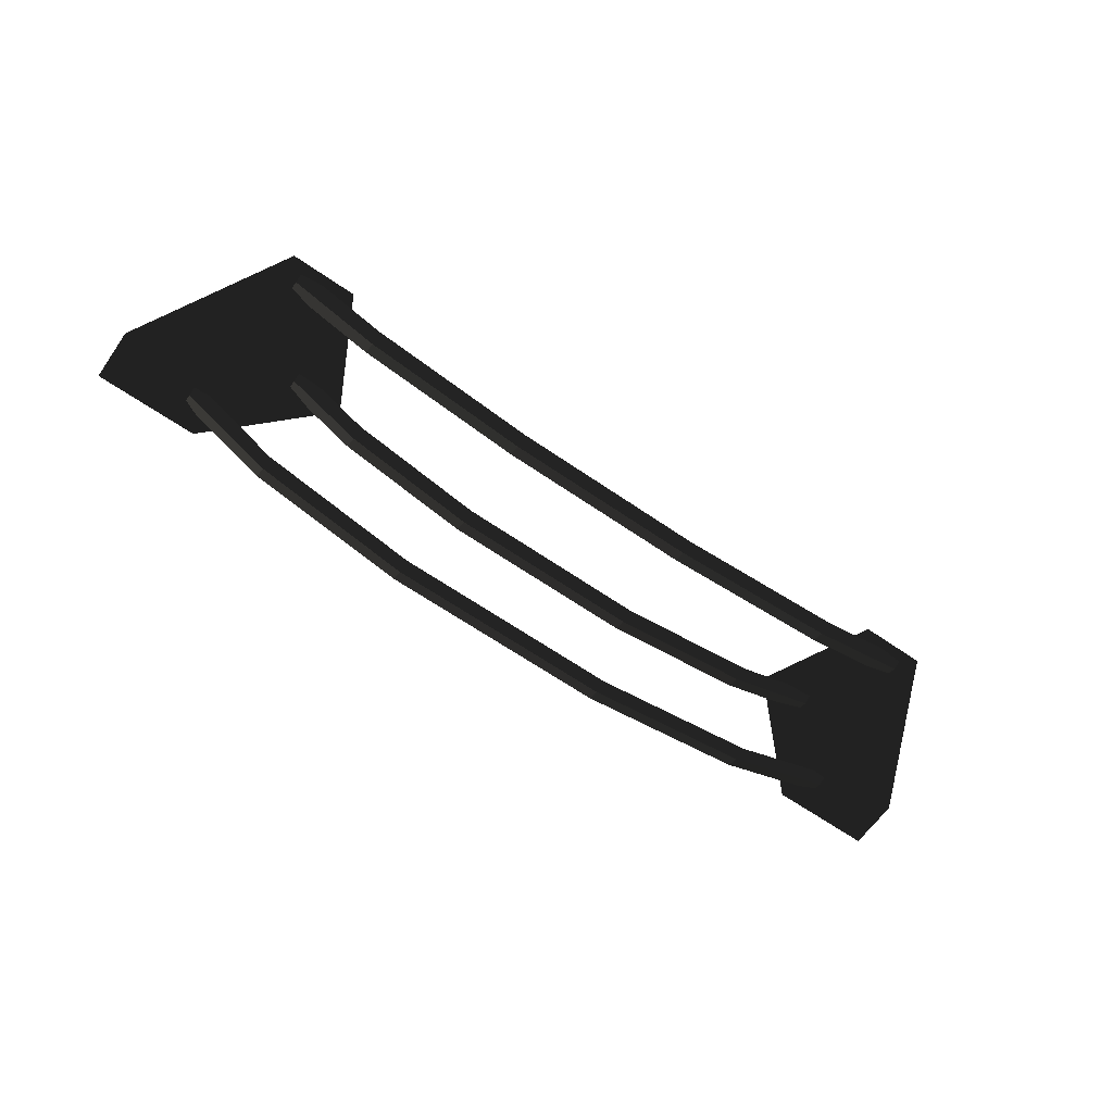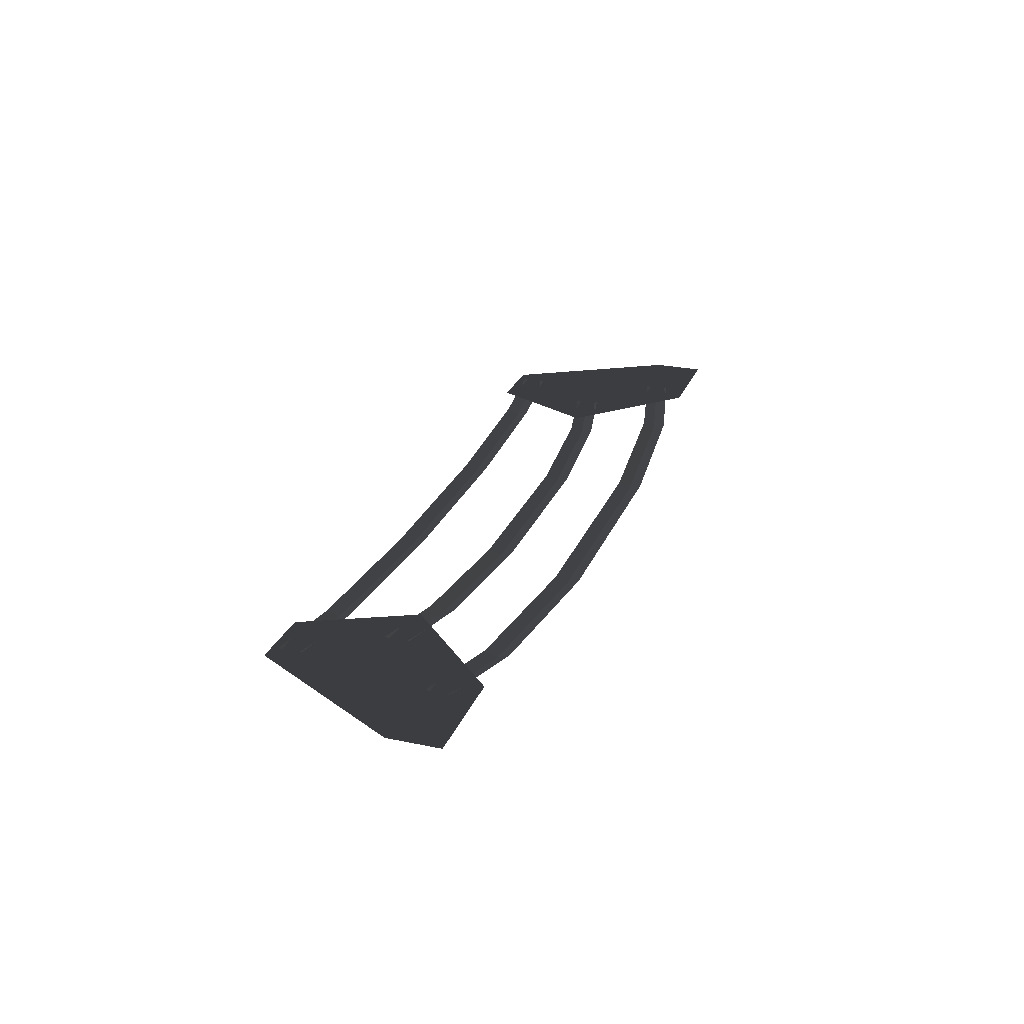
<metadata>
{"format":"obj","ext":"obj","renderer":"f3d","projection":"perspective","resolution":1024,"background":"white","views":[{"elev":-63.9,"azim":145.0,"up":"+Z"},{"elev":25.6,"azim":-71.3,"up":"+Z"}]}
</metadata>
<code>
v 3.308 2.84 -0.12
v 3.308 2.99 -0.06
v 4.41 2.94 -0.04
v 4.41 3.09 0.02
v 3.308 2.69 -0.06
v 4.41 2.79 0.02
v 1.217 2.76 -0.16
v 1.217 2.61 -0.1
v 3.308 2.99 -0.06
v 1.217 2.91 -0.1
v -1.217 2.91 -0.1
v -1.217 2.76 -0.16
v -1.217 2.61 -0.1
v 1.217 2.61 -0.1
v -3.308 2.84 -0.12
v -3.308 2.69 -0.06
v -1.217 2.91 -0.1
v -3.308 2.99 -0.06
v -4.41 3.09 0.02
v -4.41 2.94 -0.04
v -4.41 2.79 0.02
v -3.308 2.69 -0.06
v 2.85 1.71 -0.1
v 2.85 1.86 -0.04
v 3.8 1.9 -0.04
v 3.8 2.05 0.02
v 2.85 1.56 -0.04
v 3.8 1.75 0.02
v 1.186 1.565 -0.13
v 1.186 1.415 -0.07
v 2.85 1.86 -0.04
v 1.186 1.715 -0.07
v -1.186 1.715 -0.07
v -1.186 1.565 -0.13
v -1.186 1.415 -0.07
v 1.186 1.415 -0.07
v -2.85 1.71 -0.1
v -2.85 1.56 -0.04
v -1.186 1.715 -0.07
v -2.85 1.86 -0.04
v -3.8 2.05 0.02
v -3.8 1.9 -0.04
v -3.8 1.75 0.02
v -2.85 1.56 -0.04
v 3.536 0.79 -0.16
v 3.536 0.94 -0.1
v 4.715 1.05 -0.04
v 4.715 1.2 0.02
v 3.536 0.64 -0.1
v 4.715 0.9 0.02
v 1.471 0.6 -0.22
v 1.471 0.45 -0.16
v 3.536 0.94 -0.1
v 1.471 0.75 -0.16
v -1.471 0.75 -0.16
v -1.471 0.6 -0.22
v -1.471 0.45 -0.16
v 1.471 0.45 -0.16
v -3.536 0.79 -0.16
v -3.536 0.64 -0.1
v -1.471 0.75 -0.16
v -3.536 0.94 -0.1
v -4.715 1.2 0.02
v -4.715 1.05 -0.04
v -4.715 0.9 0.02
v -3.536 0.64 -0.1
v -4.43 0.6297 0
v -3.155 1.867 0
v -3.792 3.18 0
v -3.792 3.18 0
v -5.705 0.6297 0
v -4.43 3.18 0
v -5.705 1.267 0
v -4.589 3.18 0
v 5.705 0.6297 0
v 5.705 1.267 0
v 4.43 3.18 0
v 4.589 3.18 0
v 4.43 0.6297 0
v 3.792 3.18 0
v 3.155 1.867 0
v 3.155 1.867 0
g Group_001
f 1 2 4 3
f 1 3 6 5
f 1 5 8 7
f 1 7 10 9
f 10 7 12 11
f 12 7 14 13
f 12 13 16 15
f 12 15 18 17
f 18 15 20 19
f 20 15 22 21
g Group_002
f 23 24 26 25
f 23 25 28 27
f 23 27 30 29
f 23 29 32 31
f 32 29 34 33
f 34 29 36 35
f 34 35 38 37
f 34 37 40 39
f 40 37 42 41
f 42 37 44 43
g Group_003
f 45 46 48 47
f 45 47 50 49
f 45 49 52 51
f 45 51 54 53
f 54 51 56 55
f 56 51 58 57
f 56 57 60 59
f 56 59 62 61
f 62 59 64 63
f 64 59 66 65
g Group_004
f 67 68 69
f 67 69 72 71
f 71 72 74 73
g Group_005
f 75 76 78 77
f 75 77 80 79
f 79 80 81

</code>
